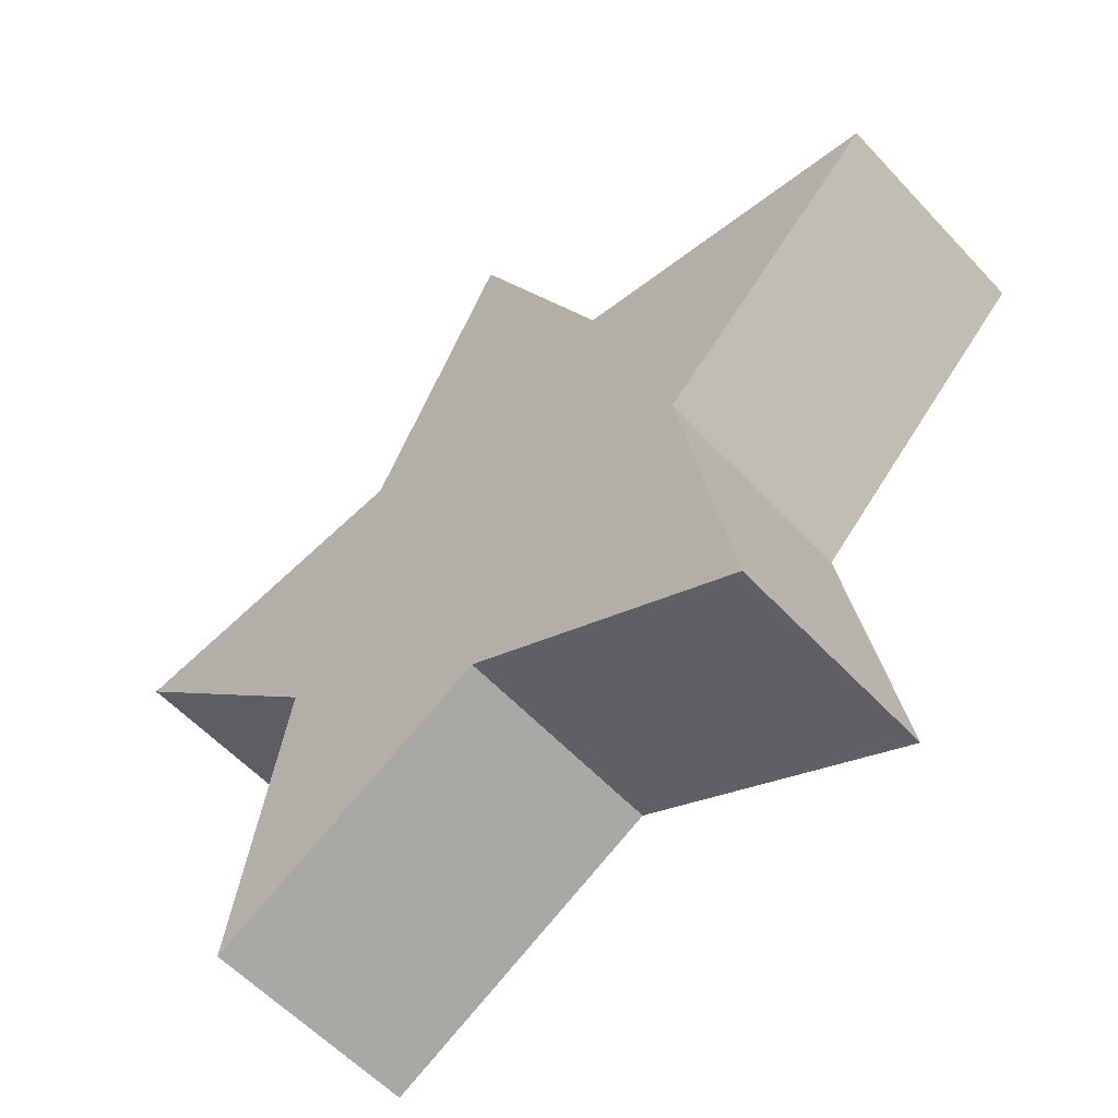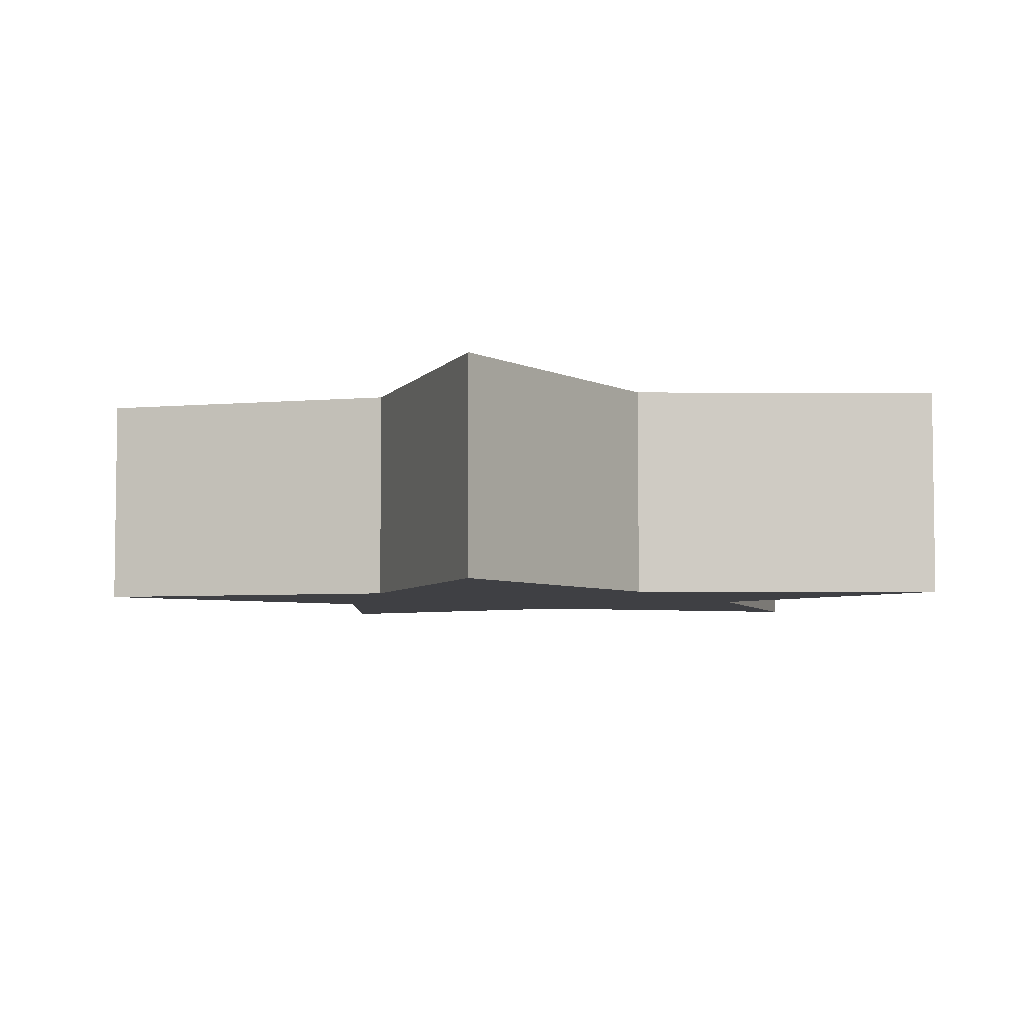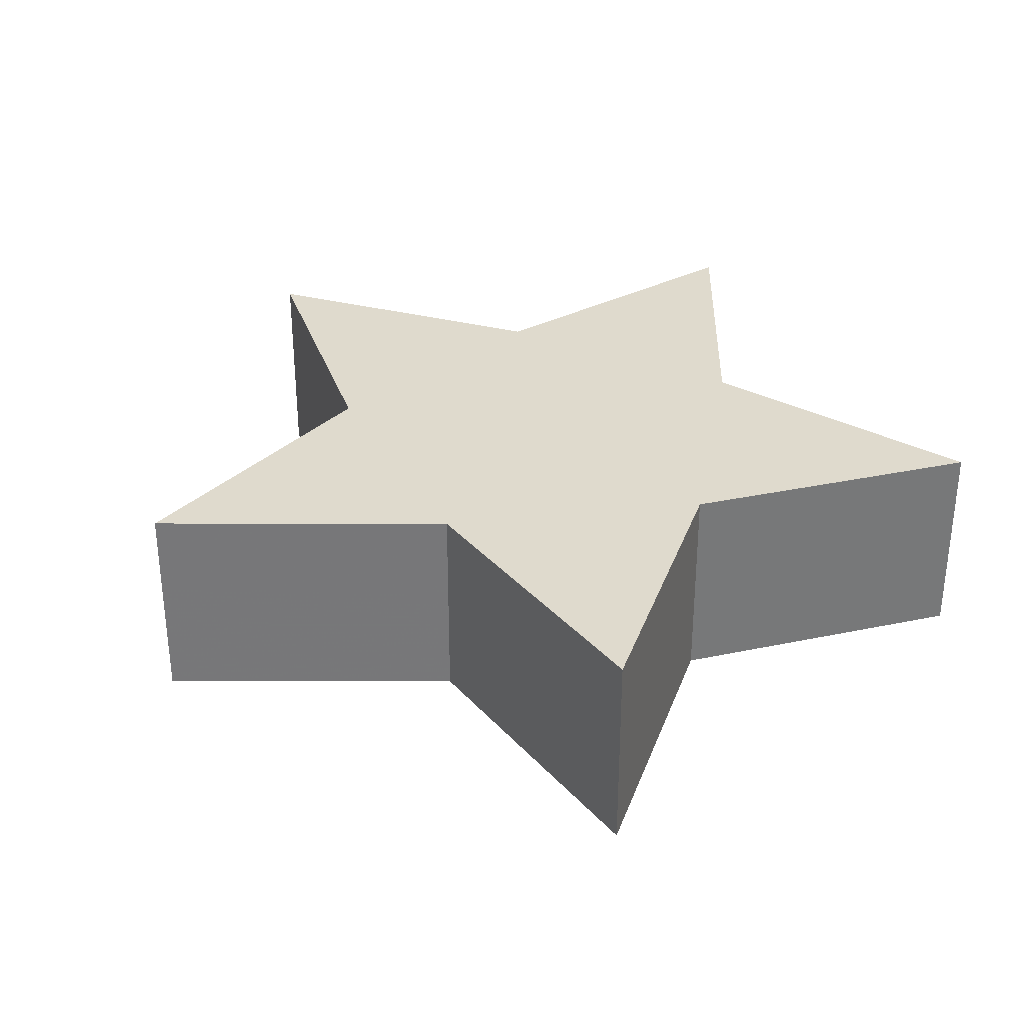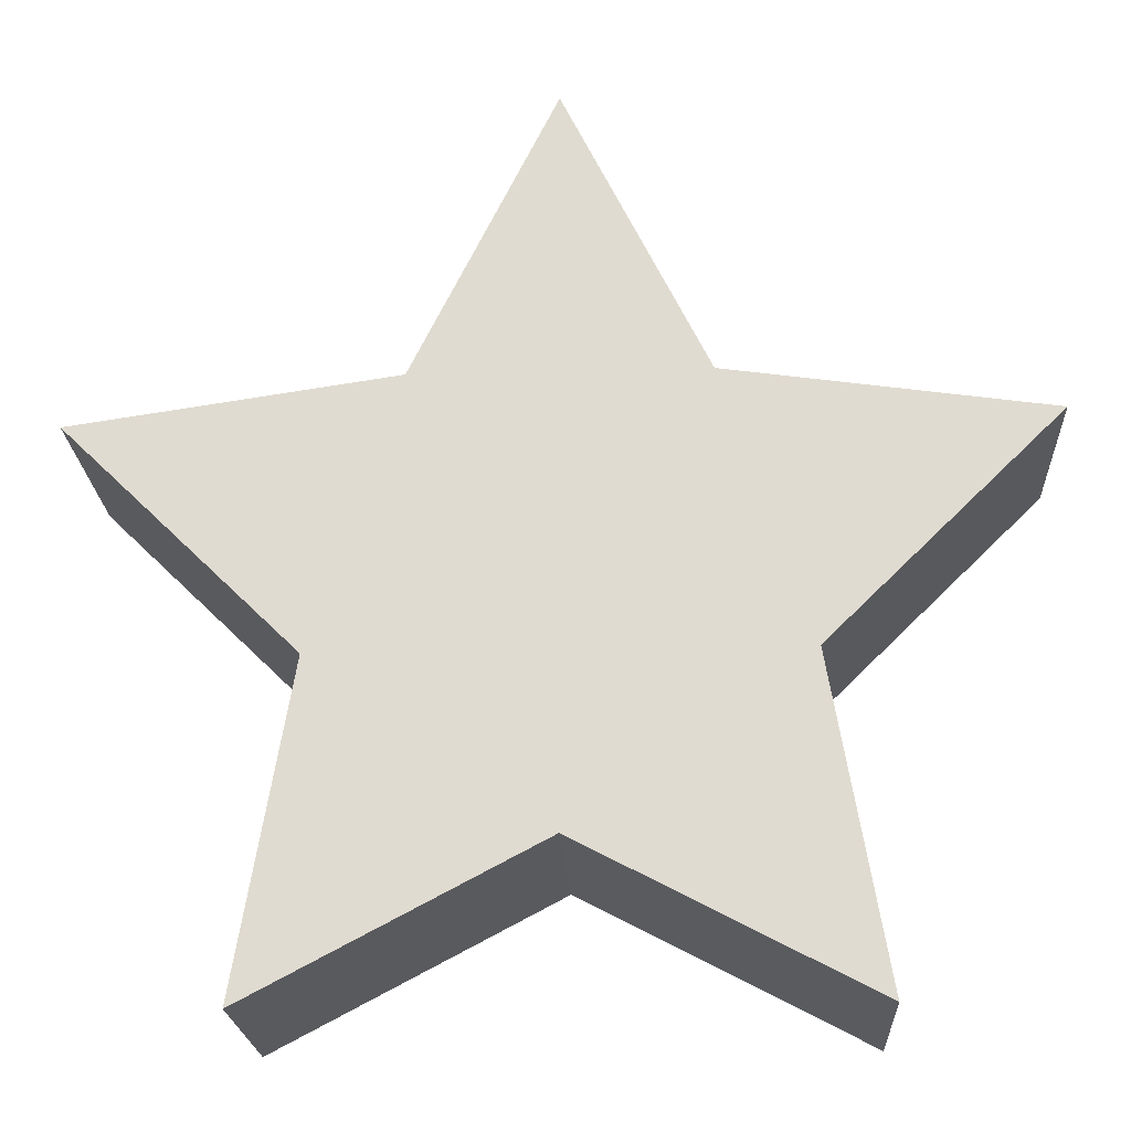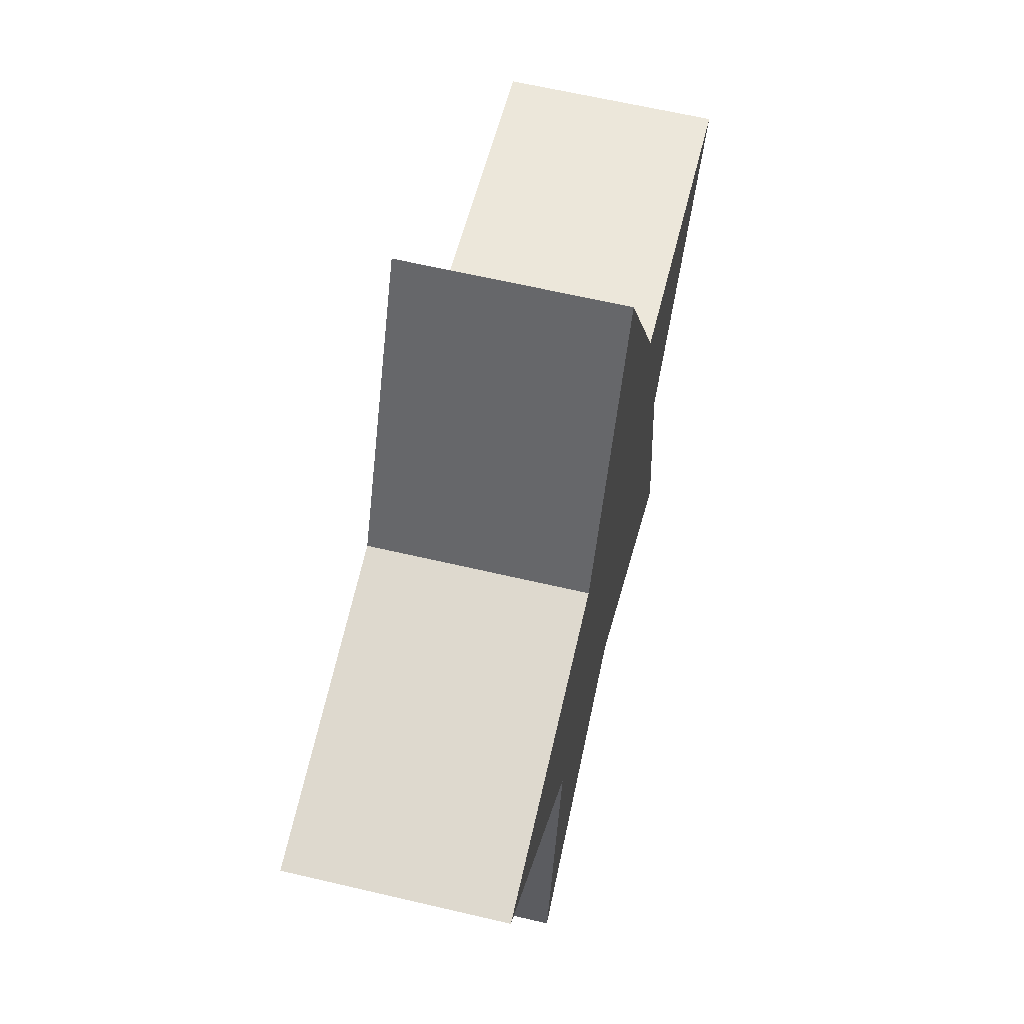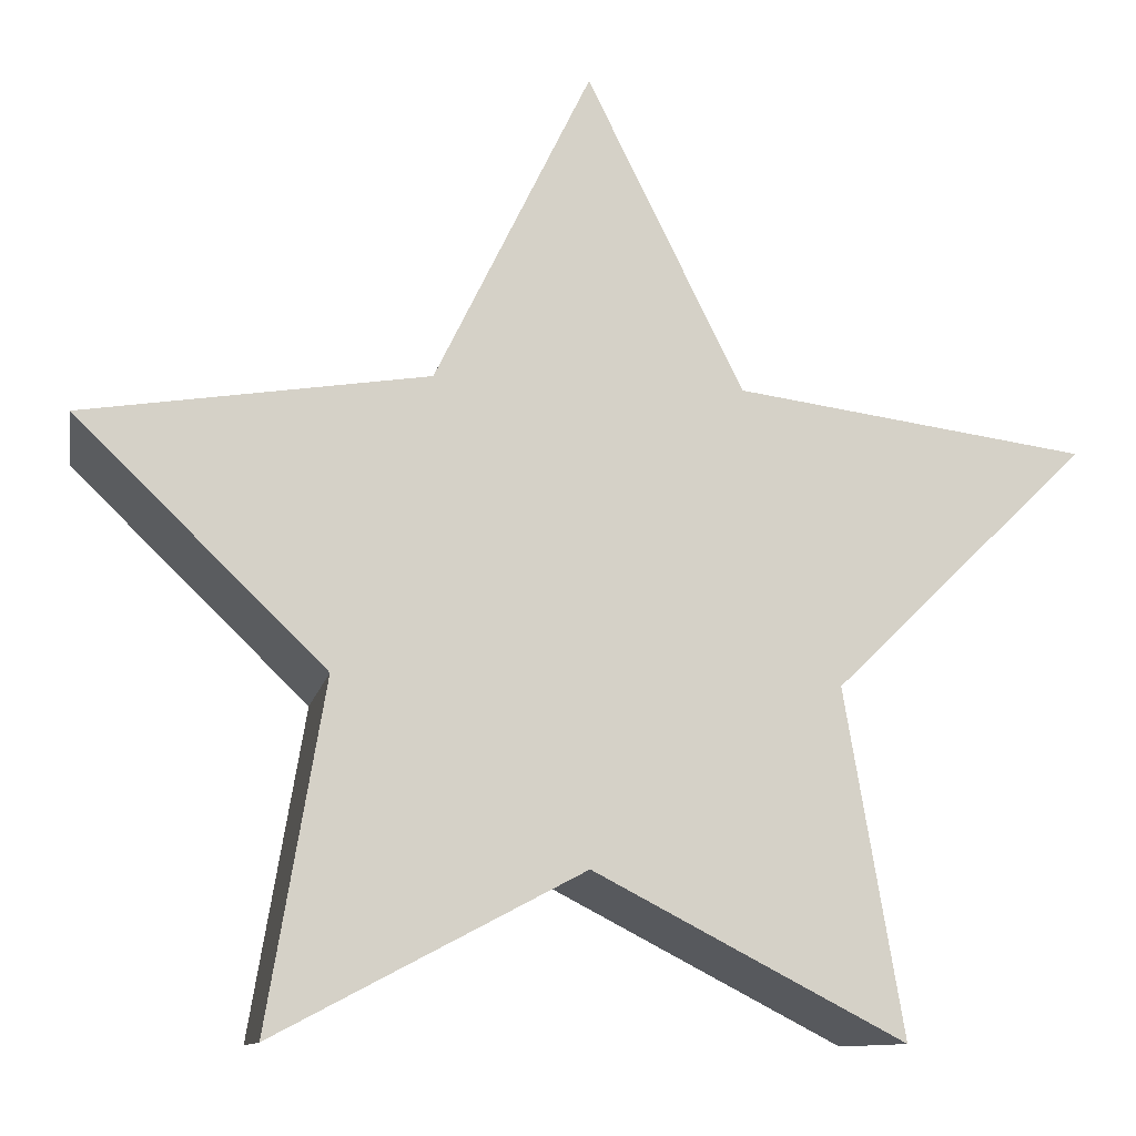
<metadata>
{"format":"obj","ext":"obj","renderer":"f3d","projection":"perspective","resolution":1024,"background":"white","views":[{"elev":-57.2,"azim":42.2,"up":"+Y"},{"elev":-5.0,"azim":-28.4,"up":"+Z"},{"elev":32.7,"azim":-116.1,"up":"+Z"},{"elev":-21.1,"azim":-177.1,"up":"+Y"},{"elev":62.8,"azim":-76.6,"up":"+Y"},{"elev":-10.8,"azim":169.7,"up":"+Y"}]}
</metadata>
<code>
o obj_0
v -12.72 		3.064 		0
v -3.941 		4.34 		0
v -7.869 		-11.88 		0
v -6.369 		-3.132 		0
v 7.844 		-11.88 		0
v -0.012 		-7.75 		0
v 12.7 		3.064 		0
v 12.7 		3.064 		6
v 6.344 		-3.132 		0
v 6.344 		-3.132 		6
v -0.012 		12.3 		6
v 3.916 		4.34 		6
v 3.916 		4.34 		0
v -0.012 		12.3 		0
v -3.941 		4.34 		6
v -7.869 		-11.88 		6
v -6.369 		-3.132 		6
v 7.844 		-11.88 		6
v -0.012 		-7.75 		6
v -12.72 		3.064 		6
g group_0_16768282
f 9 10 18
f 9 18 5
f 11 12 13
f 11 13 14
f 12 8 13
f 7 13 8
f 15 14 2
f 4 3 16
f 4 16 17
f 4 17 1
f 5 18 19
f 5 19 6
f 6 19 16
f 6 16 3
f 7 8 10
f 7 10 9
f 8 12 10
f 15 19 12
f 10 12 19
f 17 19 15
f 16 19 17
f 18 10 19
f 2 1 20
f 2 20 15
f 17 20 1
f 11 14 15
f 7 9 13
f 9 6 13
f 5 6 9
f 6 2 13
f 3 4 6
f 4 2 6
f 1 2 4
f 14 13 2
f 15 20 17
f 15 12 11

</code>
